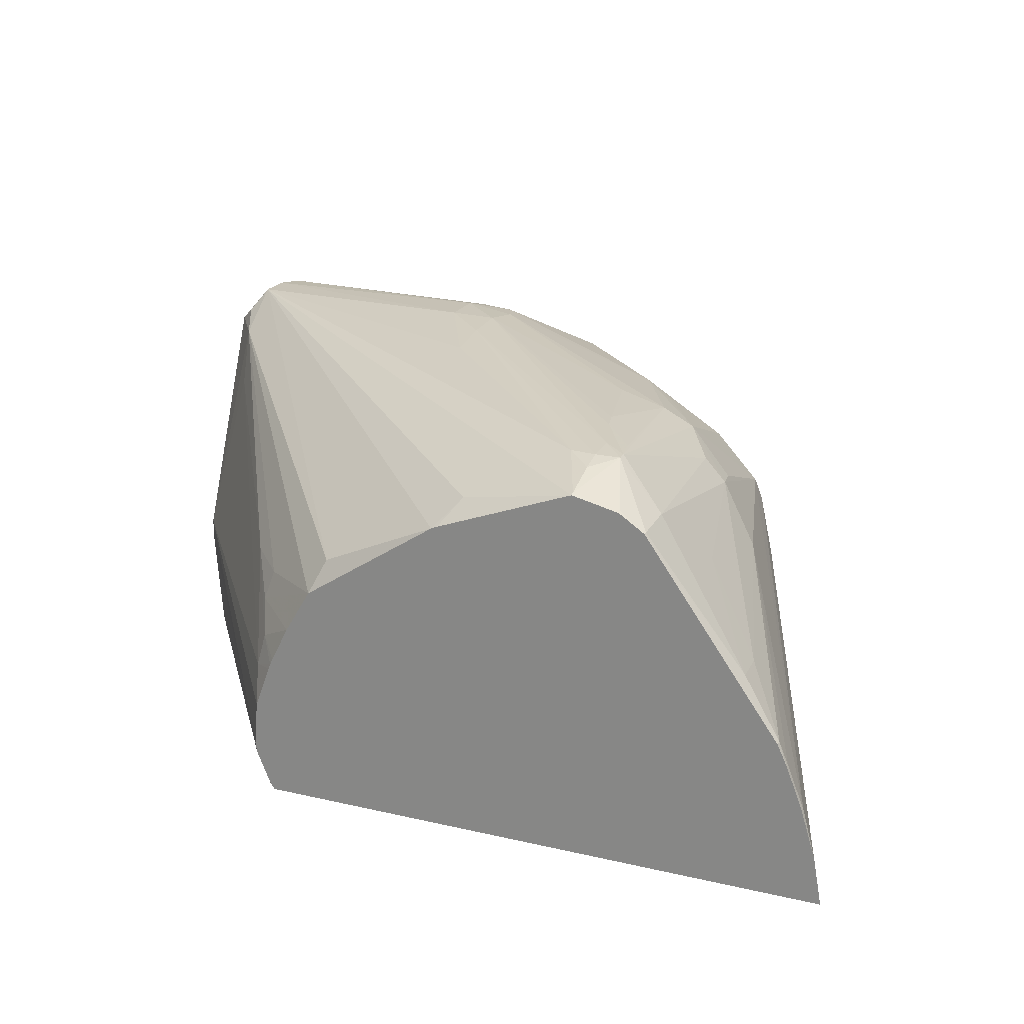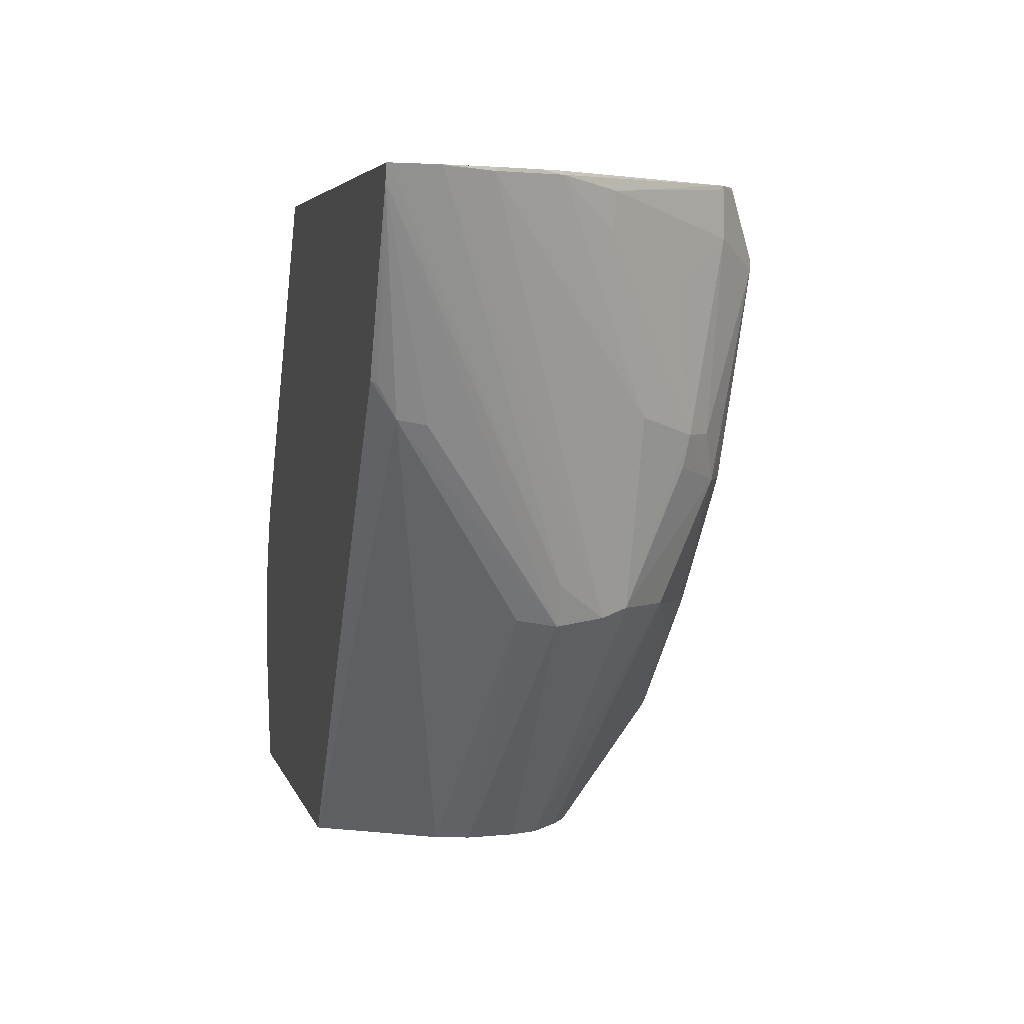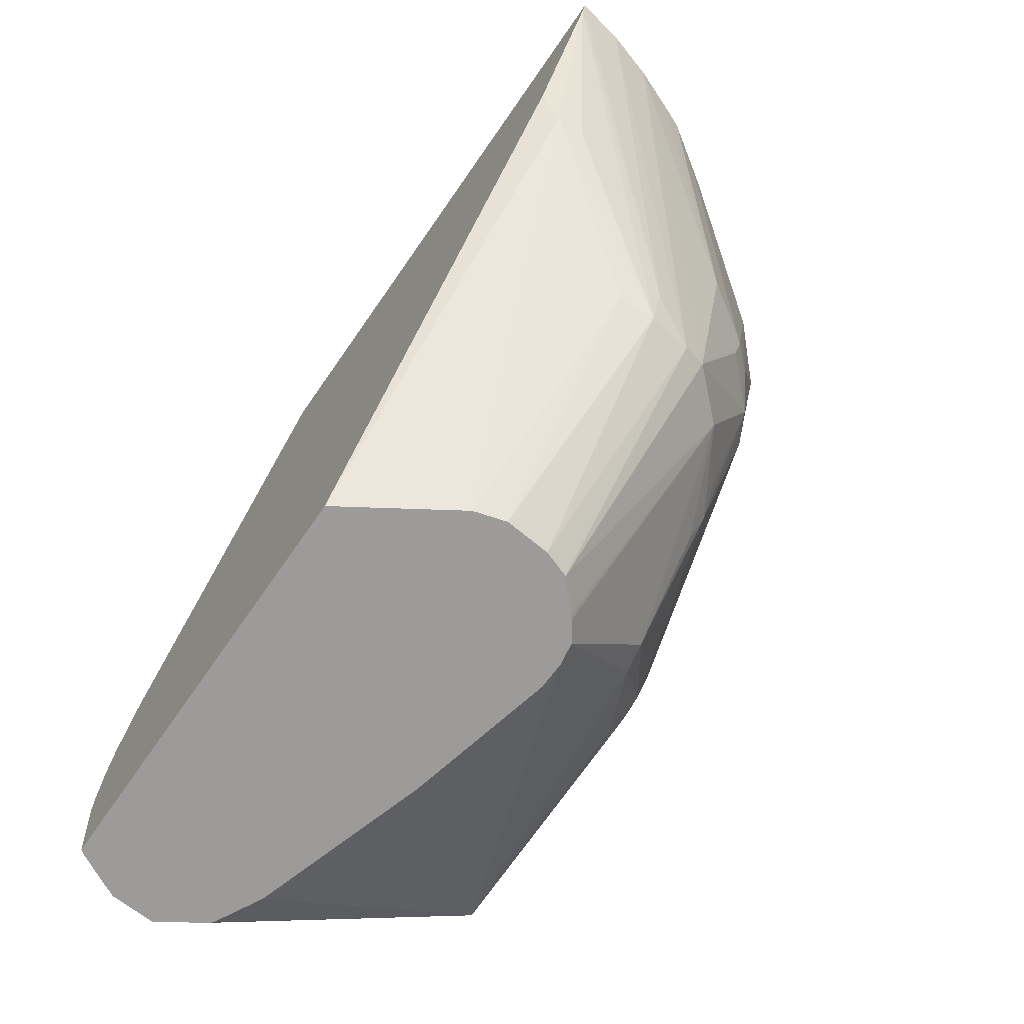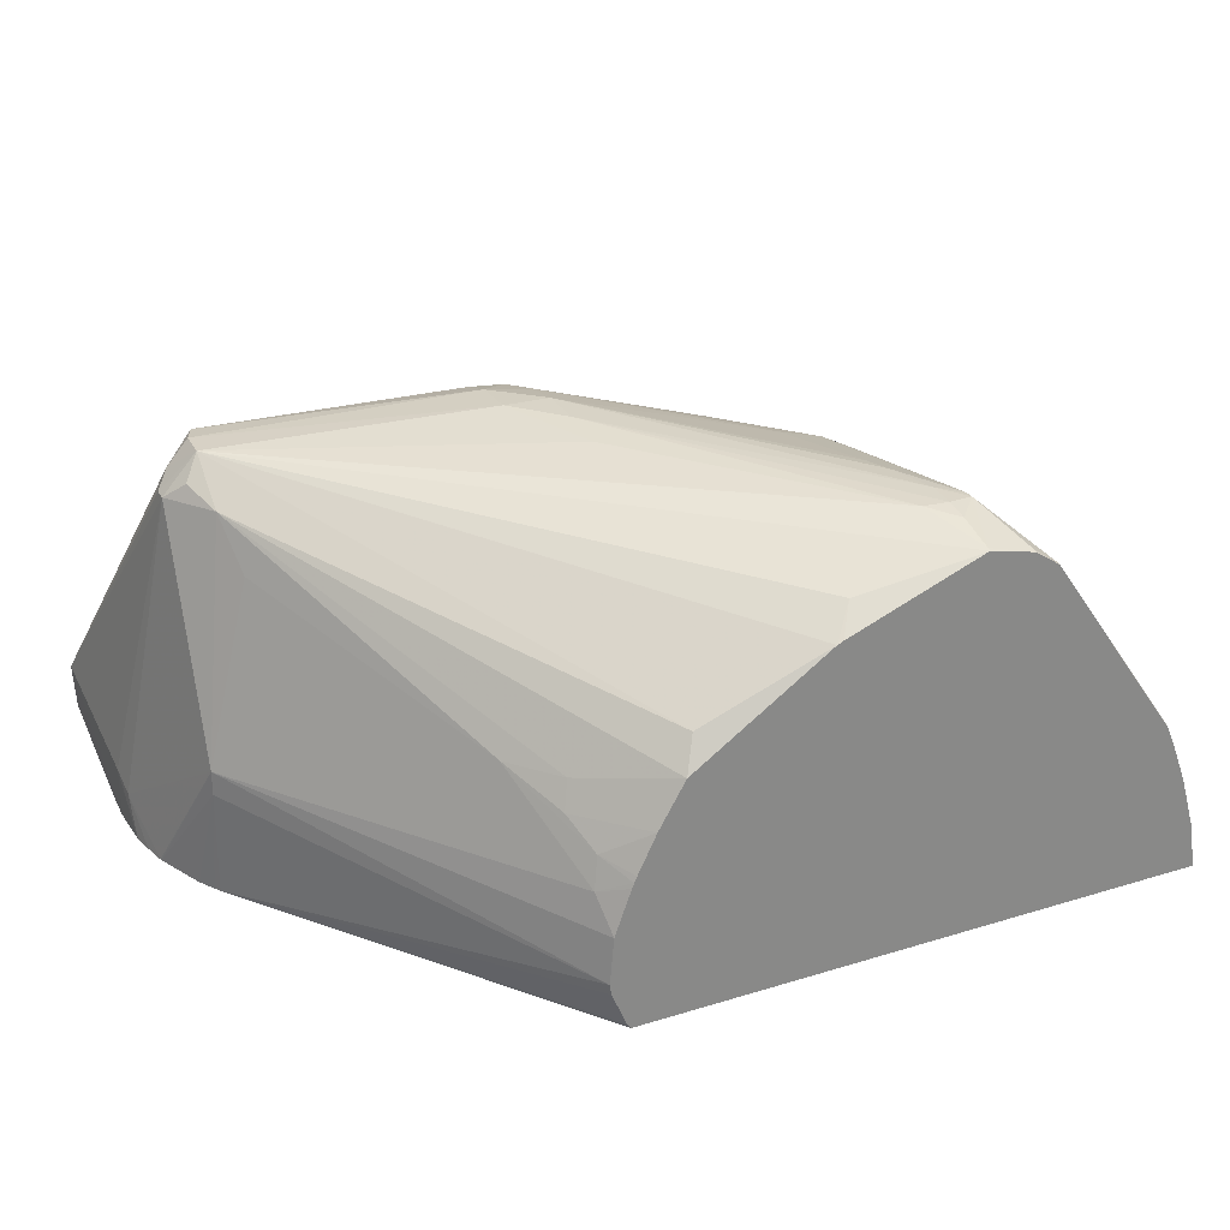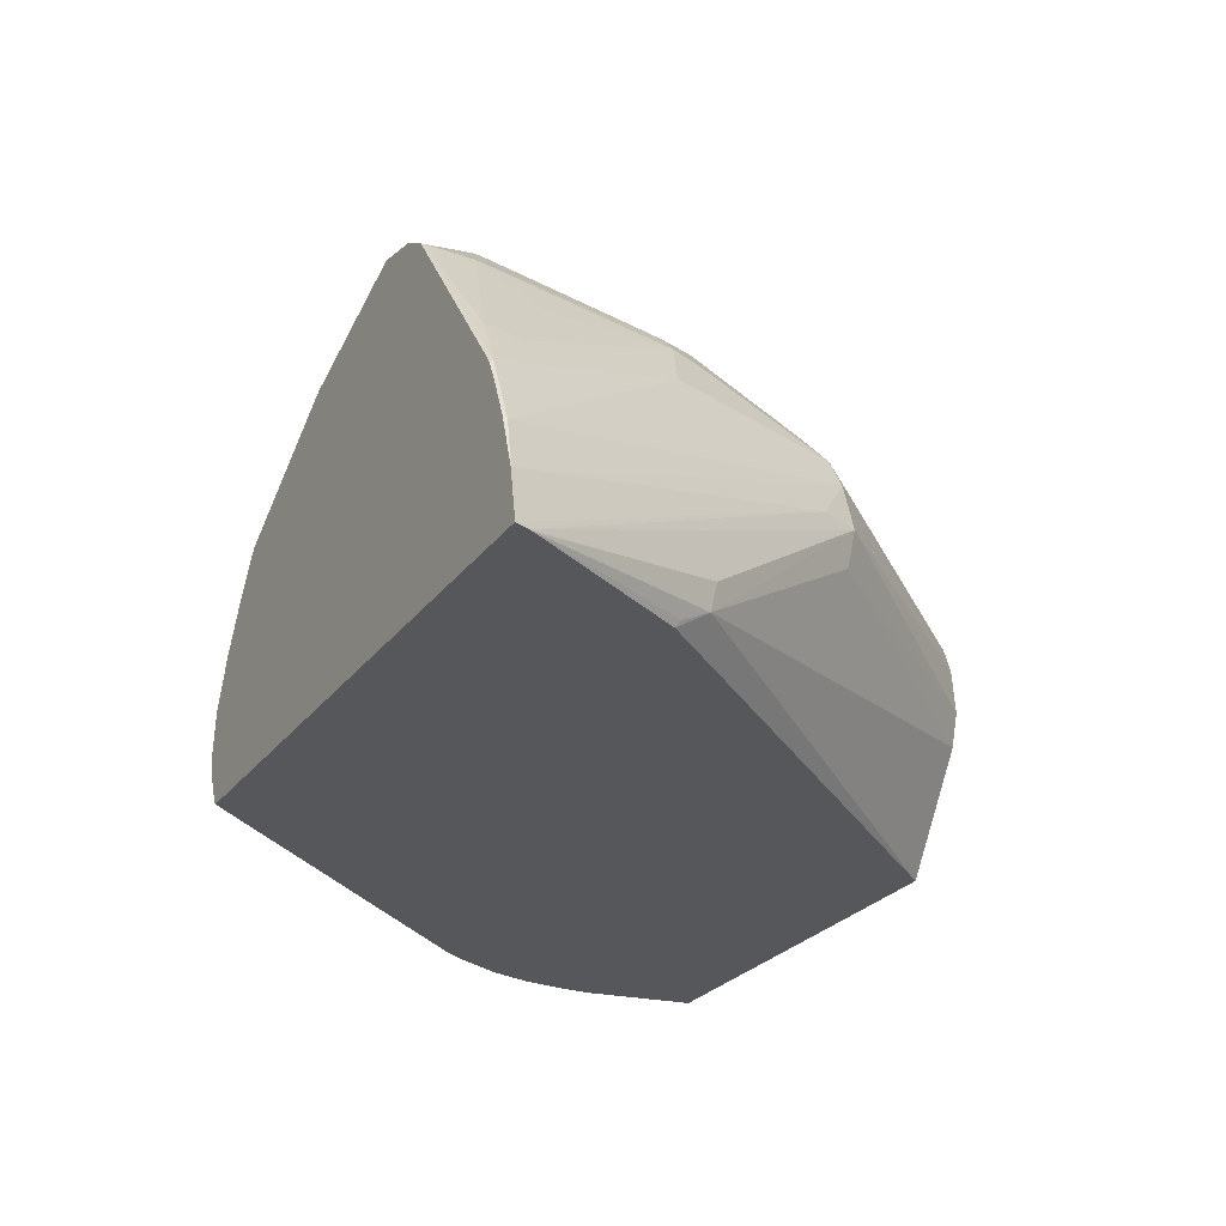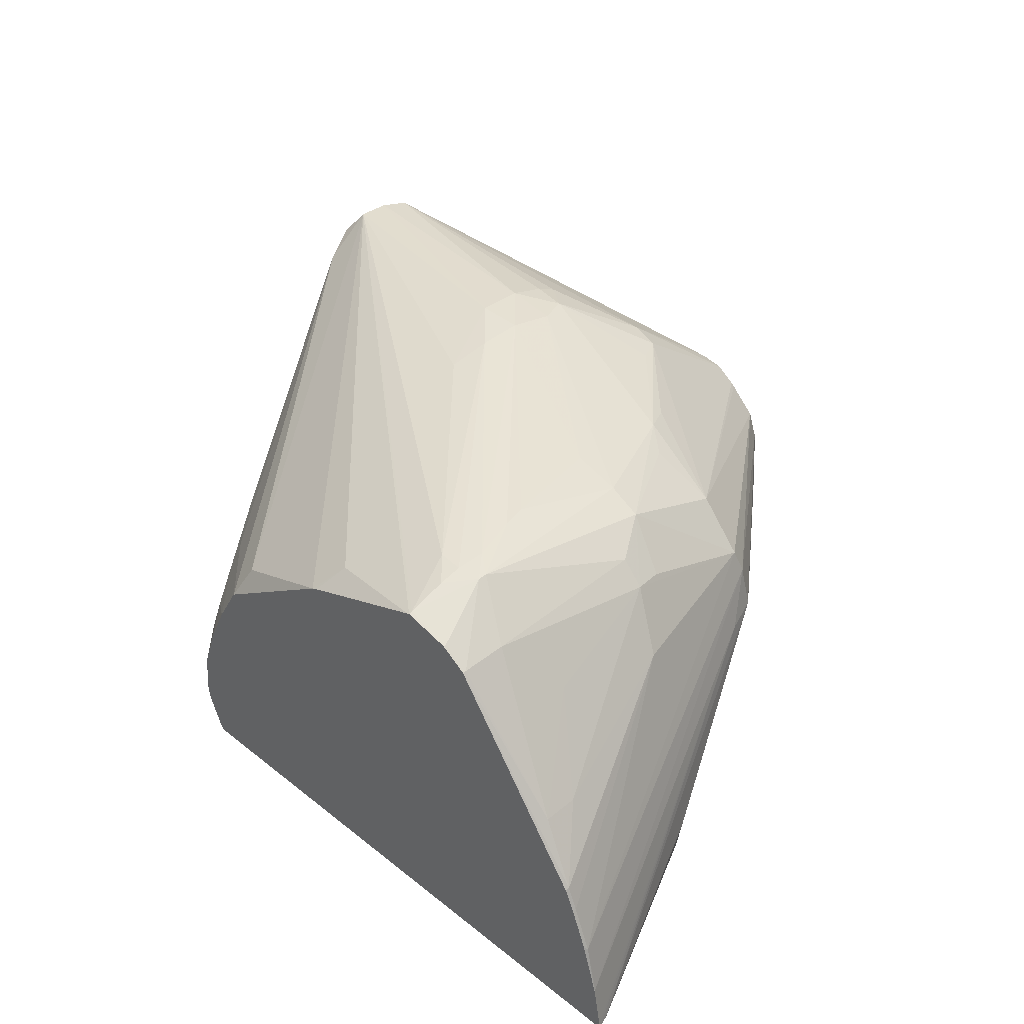
<metadata>
{"format":"obj","ext":"obj","renderer":"f3d","projection":"perspective","resolution":1024,"background":"white","views":[{"elev":22.6,"azim":-158.3,"up":"+Z"},{"elev":4.4,"azim":-103.1,"up":"+Y"},{"elev":-69.7,"azim":-124.8,"up":"+Y"},{"elev":27.6,"azim":154.8,"up":"+Z"},{"elev":-27.2,"azim":-119.1,"up":"+Z"},{"elev":38.9,"azim":-135.2,"up":"+Z"}]}
</metadata>
<code>
v 0.01554 -0.3156 0.4095
v 0.01502 -0.3156 0.406
v 0.0142 -0.3156 0.425
v 0.09413 -0.4284 0.4373
v 0.09413 -0.4284 0.4292
v 0.09363 -0.4318 0.3925
v 0.0103 -0.3156 0.3945
v 0.008814 -0.3156 0.4398
v 0.01688 -0.3227 0.4368
v 0.07828 -0.4316 0.4977
v 0.08186 -0.4436 0.5141
v 0.09319 -0.4608 0.5137
v 0.109 -0.4775 0.4061
v 0.1056 -0.4567 0.3925
v 0.1053 -0.4561 0.3925
v 0.0982 -0.4392 0.3925
v 0.09491 -0.4337 0.3925
v 0.008902 -0.3156 0.3925
v 0.009688 -0.3156 0.3935
v 0.008144 -0.3156 0.4415
v 0.01493 -0.325 0.4471
v 0.0313 -0.3542 0.4654
v 0.08175 -0.4605 0.5267
v 0.08696 -0.4555 0.519
v 0.01767 -0.3387 0.465
v -0.007642 -0.3156 0.4709
v -0.01204 -0.3213 0.4815
v 0.09319 -0.4652 0.5137
v 0.1115 -0.5336 0.425
v 0.1097 -0.486 0.4105
v 0.1088 -0.4715 0.3925
v 0.1073 -0.4645 0.3925
v -0.1861 -0.3156 0.3925
v 0.007242 -0.3156 0.4434
v 0.01997 -0.3355 0.4559
v 0.001125 -0.3156 0.4559
v -0.0232 -0.4095 0.5302
v -0.007729 -0.4404 0.5328
v 0.08122 -0.4713 0.5265
v 0.08874 -0.4708 0.5184
v -0.05288 -0.3156 0.5015
v -0.06077 -0.3236 0.5105
v -0.1004 -0.3156 0.5201
v -0.1004 -0.3168 0.5205
v -0.09196 -0.3381 0.5259
v 0.1011 -0.5336 0.4405
v 0.1106 -0.5336 0.4095
v 0.1096 -0.4867 0.3935
v 0.1095 -0.4873 0.3925
v -0.1845 -0.3204 0.3925
v -0.1335 -0.4404 0.4559
v -0.1858 -0.3156 0.3941
v -0.0232 -0.4249 0.5322
v -0.0232 -0.4404 0.5325
v -0.007729 -0.4559 0.5322
v 0.07808 -0.4793 0.5256
v -0.05483 -0.3156 0.5024
v -0.09971 -0.3156 0.5199
v -0.1159 -0.3156 0.5165
v -0.1085 -0.3382 0.5256
v -0.1004 -0.3295 0.5244
v -0.1004 -0.3372 0.5259
v 0.1005 -0.5336 0.441
v 0.1092 -0.4963 0.3925
v 0.1081 -0.5336 0.4043
v -0.1841 -0.3211 0.3925
v -0.1563 -0.3893 0.4095
v -0.1286 -0.4536 0.4559
v -0.183 -0.3161 0.4092
v -0.1262 -0.4517 0.4713
v -0.1835 -0.3156 0.407
v -0.1009 -0.347 0.5264
v -0.09604 -0.3632 0.5265
v -0.09371 -0.3721 0.5259
v -0.08497 -0.4095 0.5221
v -0.02407 -0.4562 0.5295
v -0.0195 -0.4675 0.5276
v -0.007729 -0.469 0.5281
v 0.07674 -0.4793 0.5256
v 0.02297 -0.5336 0.4683
v 0.08396 -0.5336 0.4495
v 0.1 -0.5336 0.4413
v -0.03782 -0.5336 0.4805
v -0.02861 -0.5336 0.4802
v -0.02823 -0.5336 0.4802
v -0.1243 -0.3156 0.5109
v -0.1159 -0.3168 0.5169
v -0.1085 -0.3414 0.5256
v -0.1244 -0.3168 0.511
v -0.1244 -0.3323 0.5111
v 0.1031 -0.5336 0.3945
v 0.1019 -0.5336 0.3925
v -0.157 -0.376 0.3925
v -0.1576 -0.3775 0.3948
v -0.1557 -0.3876 0.4004
v -0.06712 -0.5336 0.4404
v -0.06581 -0.5336 0.4559
v -0.1272 -0.4516 0.4433
v -0.1786 -0.3168 0.425
v -0.1832 -0.3156 0.4088
v -0.1241 -0.4489 0.4797
v -0.06275 -0.5336 0.4646
v -0.06263 -0.5336 0.4649
v -0.1064 -0.3517 0.5247
v -0.1004 -0.4095 0.5176
v -0.0811 -0.452 0.5118
v -0.007729 -0.4768 0.5242
v -0.04961 -0.4829 0.5113
v -0.04425 -0.4932 0.5092
v -0.03397 -0.4955 0.5106
v -0.04545 -0.5336 0.4793
v -0.1694 -0.3156 0.4469
v -0.1697 -0.3168 0.4473
v -0.1569 -0.3202 0.4665
v -0.111 -0.4095 0.5121
v -0.1204 -0.3941 0.5072
v -0.1276 -0.3941 0.4995
v -0.1371 -0.3477 0.4916
v -0.04 -0.5336 0.3925
v -0.06394 -0.5336 0.4297
v -0.1399 -0.3881 0.4807
v -0.1729 -0.3168 0.4396
v -0.1728 -0.3156 0.4394
v -0.1779 -0.3156 0.4263
v -0.1784 -0.3156 0.425
v -0.1093 -0.4495 0.4954
v -0.1257 -0.4044 0.4978
v -0.05337 -0.5336 0.4736
v -0.09141 -0.4437 0.5092
v -0.07577 -0.4623 0.5091
v -0.05218 -0.5336 0.4747
v -0.1563 -0.3323 0.4659
f 64 91 92
f 66 93 94
f 60 90 88
f 60 89 90
f 60 87 89
f 64 65 91
f 56 85 80
f 56 84 85
f 60 88 72
f 59 87 60
f 66 94 95
f 59 86 87
f 60 62 61
f 60 72 62
f 69 70 99
f 67 95 68
f 68 96 97
f 68 97 70
f 68 95 98
f 68 98 96
f 69 99 100
f 69 100 71
f 70 101 99
f 70 97 102
f 70 102 103
f 72 88 73
f 56 83 84
f 70 103 101
f 66 95 67
f 56 79 83
f 46 56 63
f 56 81 82
f 43 59 44
f 73 88 104
f 44 59 60
f 44 60 61
f 44 61 45
f 45 61 62
f 45 62 53
f 47 64 49
f 47 49 48
f 47 65 64
f 50 66 67
f 50 67 68
f 50 68 51
f 51 69 52
f 51 68 70
f 51 70 69
f 52 69 71
f 53 62 72
f 53 72 54
f 54 72 73
f 54 73 74
f 54 74 75
f 54 75 76
f 54 76 55
f 55 77 78
f 55 78 79
f 55 79 56
f 55 76 77
f 56 80 81
f 56 82 63
f 73 104 74
f 109 126 131
f 74 105 75
f 99 101 121
f 101 126 115
f 101 115 127
f 101 127 117
f 101 117 121
f 101 103 126
f 103 128 126
f 105 115 106
f 106 129 126
f 106 126 130
f 106 130 109
f 106 109 108
f 106 115 129
f 109 130 126
f 109 131 111
f 109 111 110
f 112 123 113
f 113 132 114
f 113 123 122
f 113 122 121
f 113 121 132
f 114 132 118
f 115 126 129
f 115 116 117
f 115 117 127
f 117 118 132
f 117 132 121
f 126 128 131
f 42 58 43
f 99 125 100
f 99 124 125
f 99 123 124
f 99 122 123
f 75 105 76
f 76 105 106
f 76 106 77
f 77 107 78
f 77 106 108
f 77 108 109
f 77 109 110
f 77 110 107
f 78 107 79
f 79 107 110
f 79 110 83
f 83 110 111
f 86 89 87
f 86 112 113
f 74 104 105
f 86 113 114
f 88 115 105
f 88 105 104
f 88 90 116
f 88 116 115
f 89 114 90
f 90 117 116
f 90 114 118
f 90 118 117
f 93 95 94
f 93 119 95
f 95 119 120
f 95 120 98
f 96 98 120
f 99 121 122
f 86 114 89
f 42 57 58
f 37 53 38
f 40 56 46
f 4 13 14
f 4 14 15
f 4 15 5
f 4 9 10
f 5 15 16
f 5 16 17
f 5 17 6
f 6 17 16
f 6 16 15
f 6 15 14
f 6 14 32
f 6 32 31
f 6 31 49
f 4 12 13
f 6 49 64
f 6 92 119
f 6 119 93
f 6 93 66
f 6 66 50
f 6 50 33
f 6 33 18
f 6 18 19
f 6 19 7
f 8 20 9
f 9 20 21
f 9 21 22
f 9 22 10
f 10 22 11
f 6 64 92
f 4 11 12
f 4 10 11
f 3 9 4
f 41 57 42
f 1 2 7
f 1 7 19
f 1 19 18
f 1 18 33
f 1 33 52
f 1 52 71
f 1 71 100
f 1 100 125
f 1 125 124
f 1 124 123
f 1 123 112
f 1 112 86
f 1 86 59
f 1 59 43
f 1 43 58
f 1 58 57
f 1 41 26
f 1 26 36
f 1 36 34
f 1 34 20
f 1 20 8
f 1 8 3
f 1 3 4
f 1 4 5
f 1 5 6
f 1 6 2
f 2 6 7
f 3 8 9
f 11 23 24
f 11 24 12
f 1 57 41
f 11 25 26
f 29 80 85
f 29 85 84
f 29 84 83
f 29 83 111
f 29 111 131
f 29 131 128
f 29 128 103
f 29 103 102
f 29 102 97
f 29 97 96
f 29 96 120
f 29 120 119
f 29 119 92
f 29 92 91
f 29 91 65
f 29 65 47
f 29 47 48
f 29 48 30
f 29 40 46
f 31 48 49
f 33 50 51
f 33 51 52
f 37 45 53
f 38 53 54
f 38 54 55
f 38 55 39
f 39 56 40
f 11 22 25
f 39 55 56
f 29 81 80
f 29 82 81
f 30 48 31
f 29 46 63
f 11 27 23
f 11 26 27
f 29 63 82
f 12 28 29
f 12 29 30
f 12 30 13
f 12 24 23
f 13 30 31
f 13 31 32
f 13 32 14
f 20 34 21
f 21 35 22
f 21 34 36
f 21 36 35
f 22 35 25
f 12 23 28
f 23 38 39
f 26 41 27
f 23 37 38
f 28 40 29
f 25 35 26
f 23 45 37
f 23 43 44
f 23 44 45
f 23 41 42
f 23 27 41
f 23 40 28
f 23 39 40
f 23 42 43
f 26 35 36

</code>
